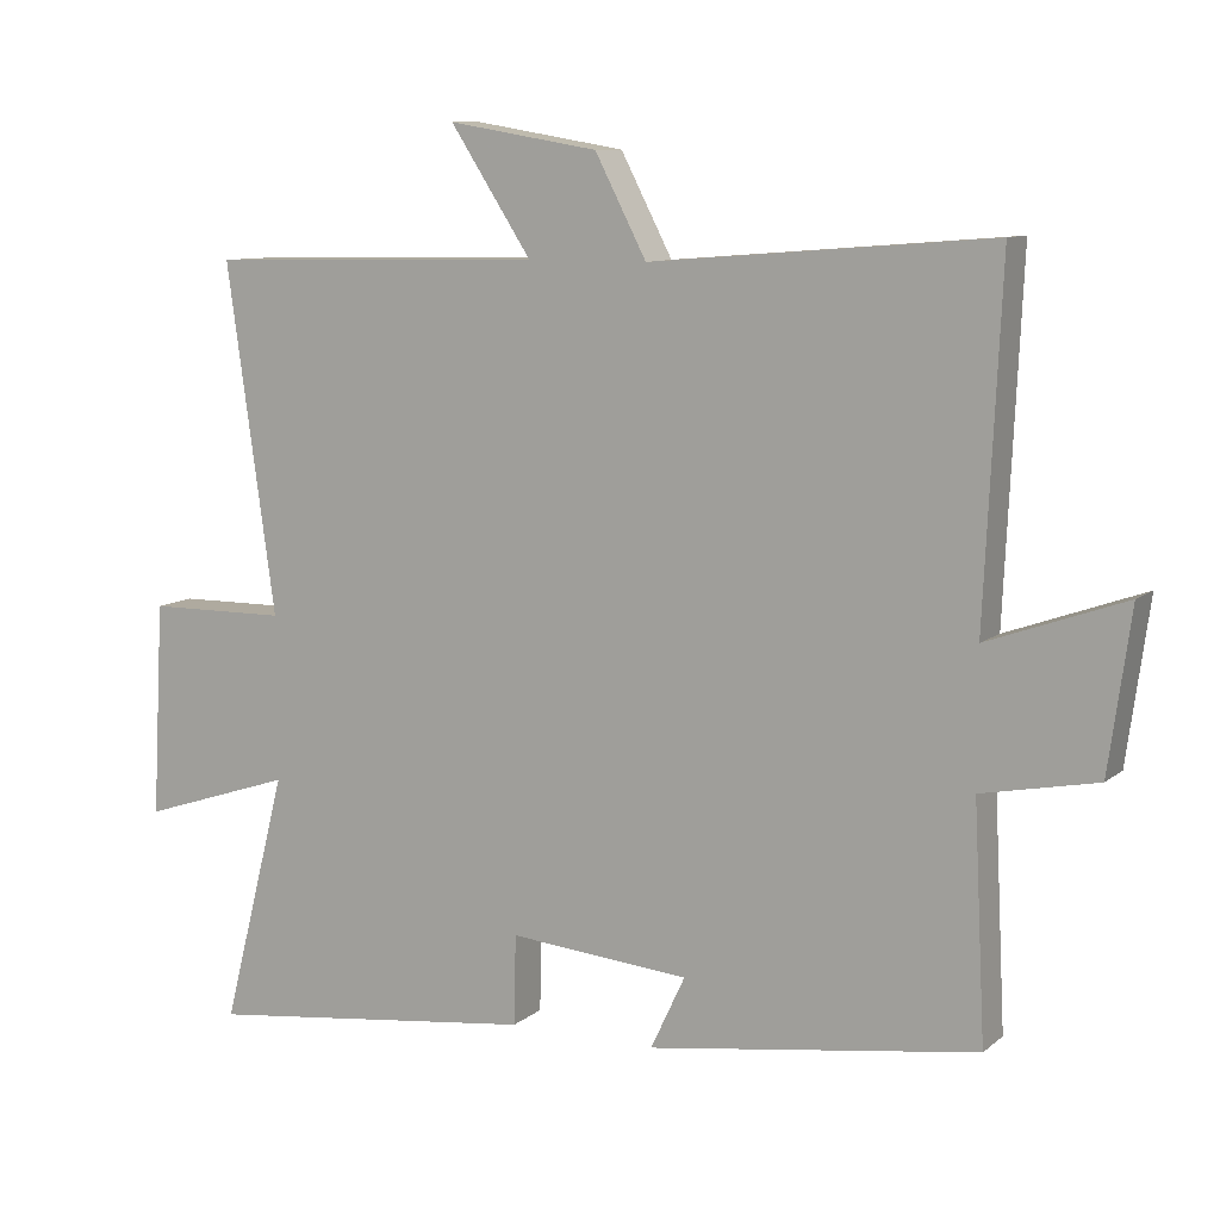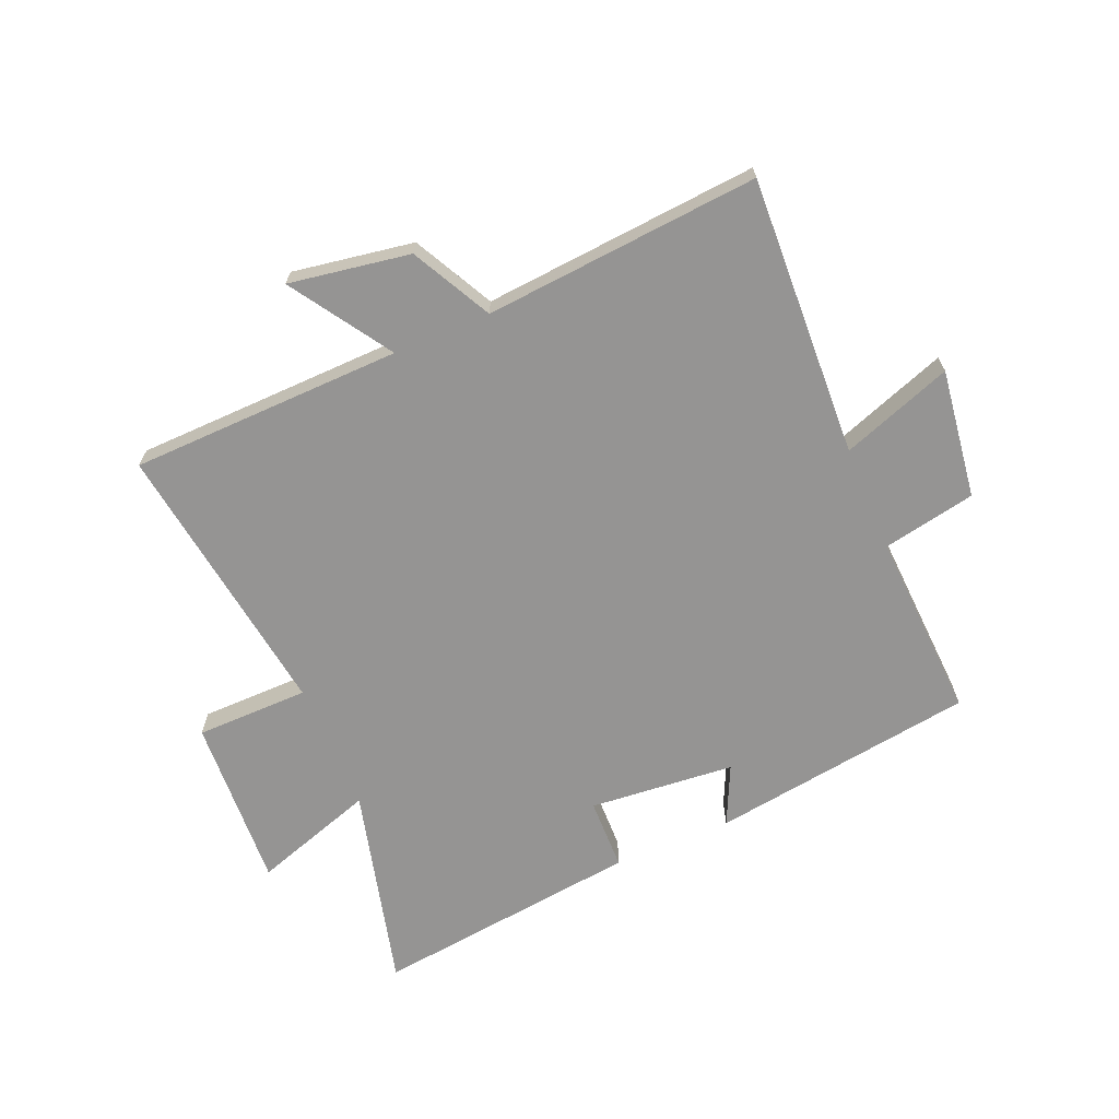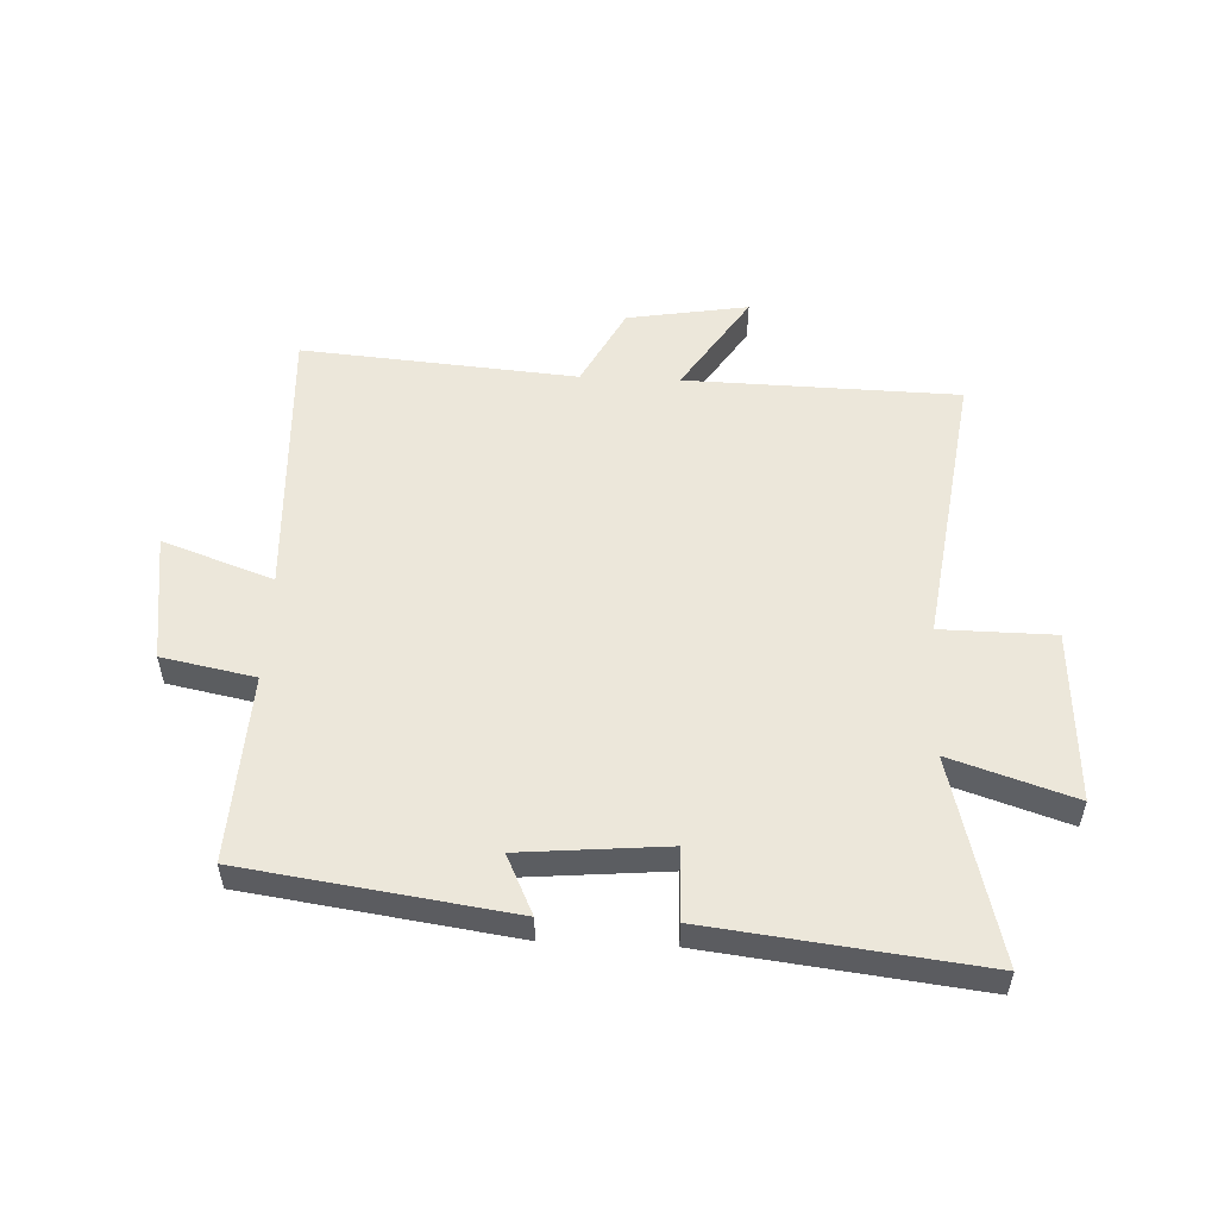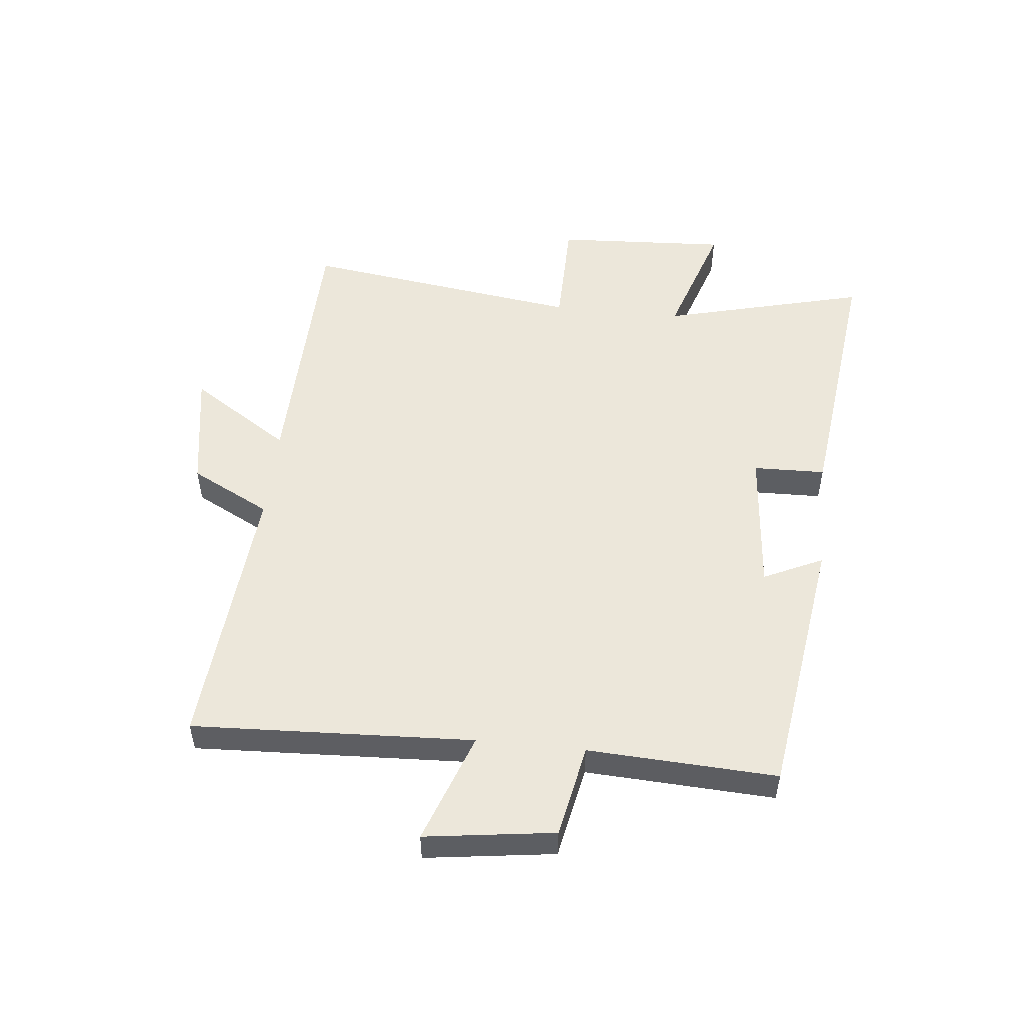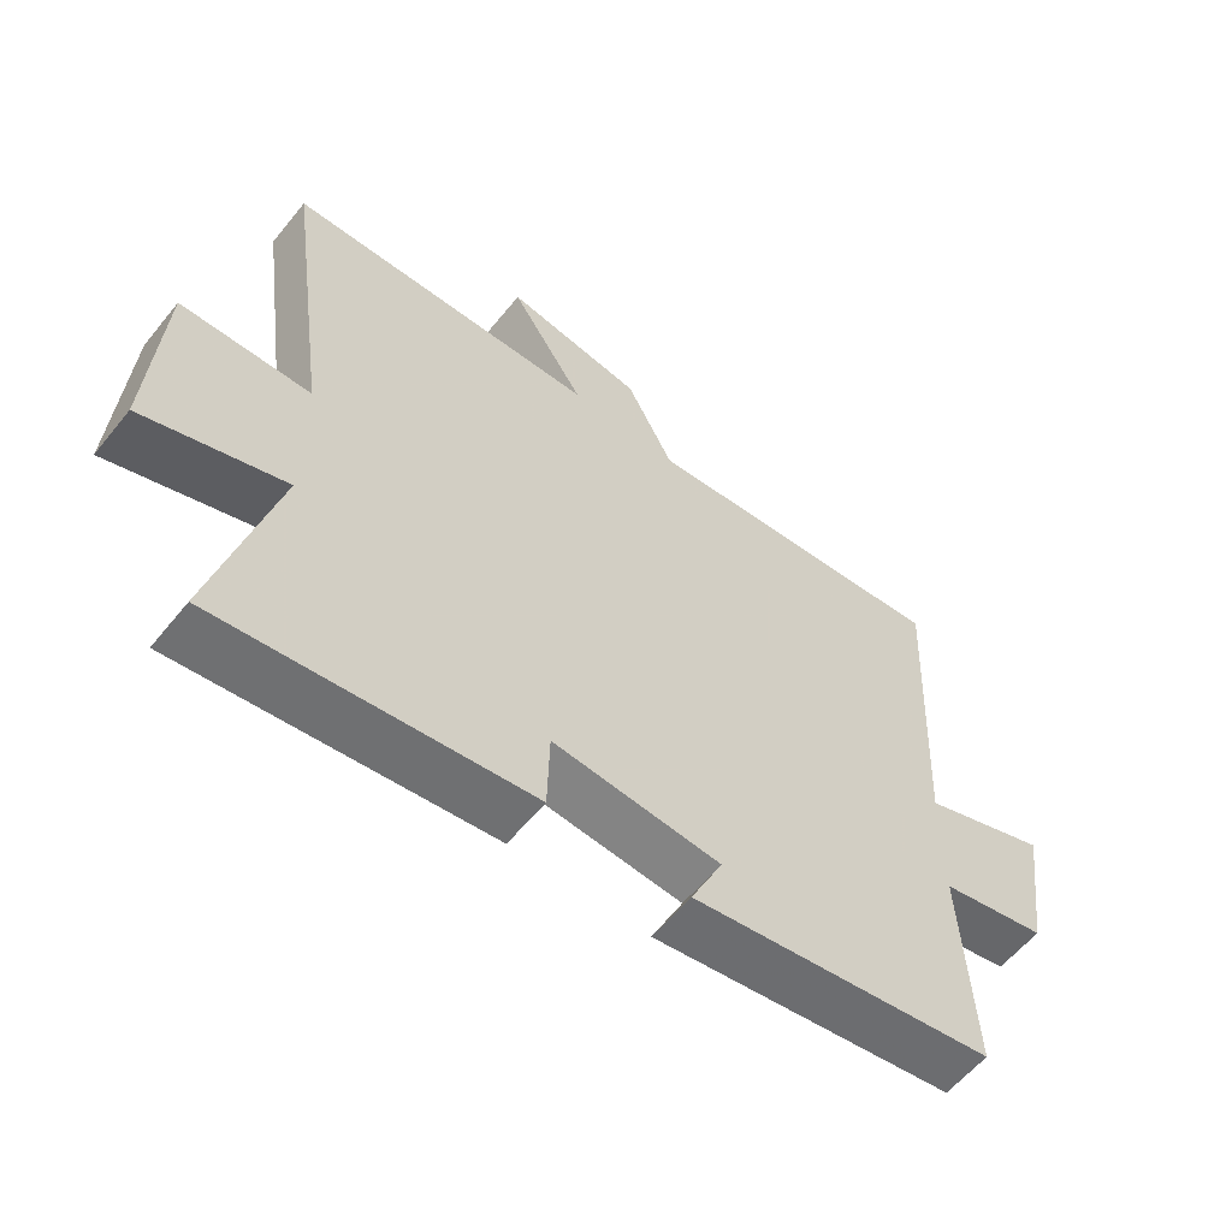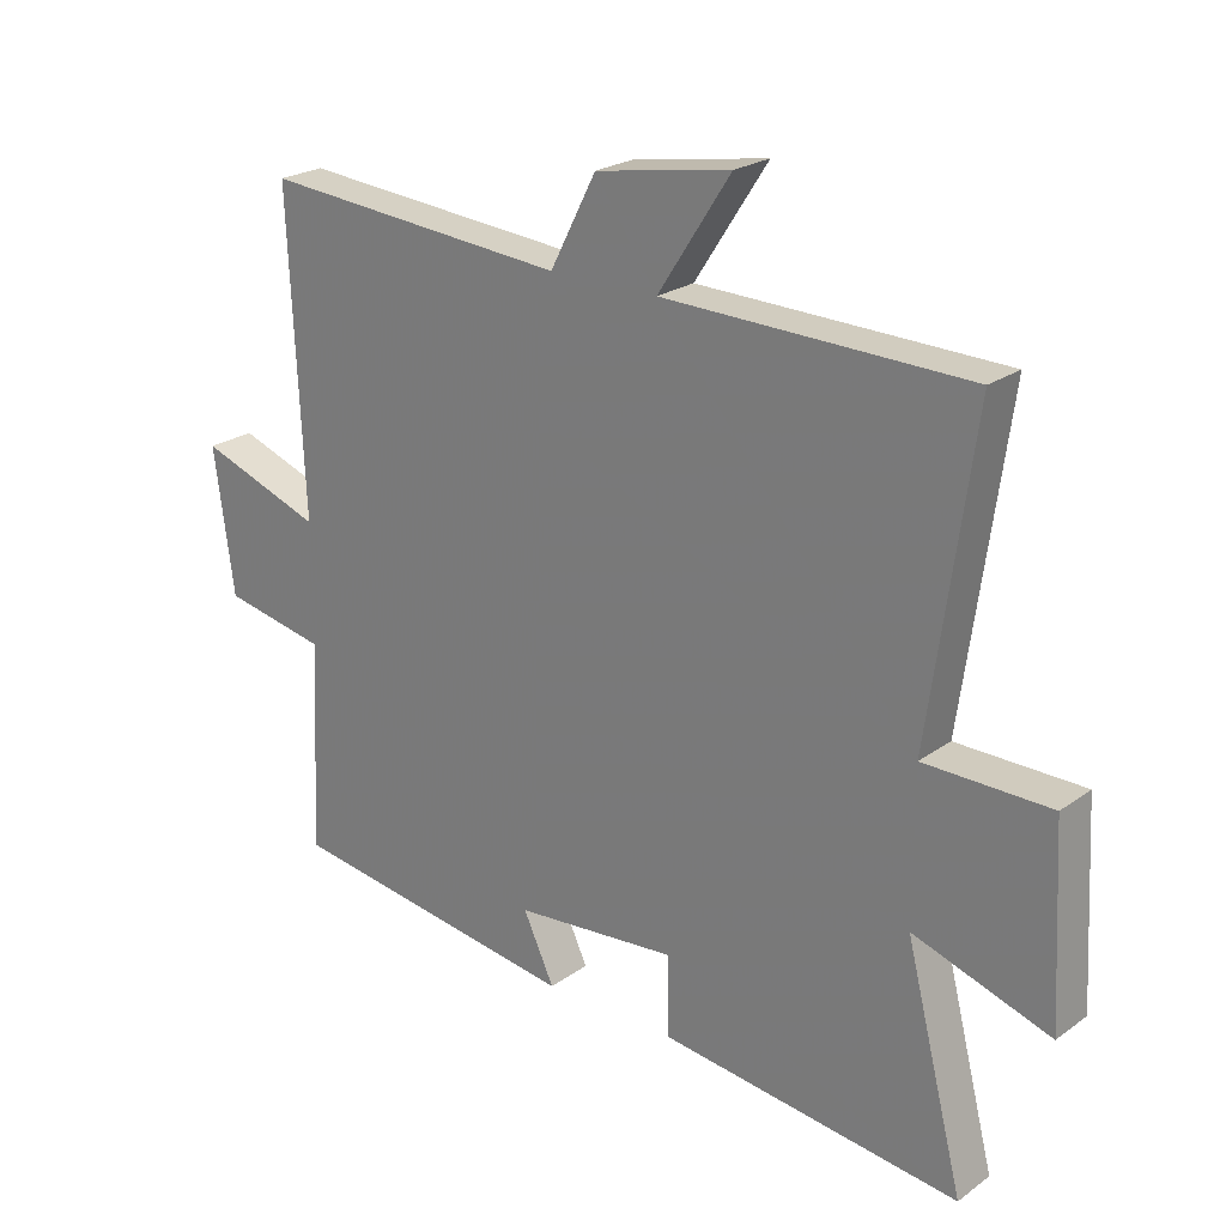
<metadata>
{"format":"obj","ext":"obj","renderer":"f3d","projection":"perspective","resolution":1024,"background":"white","views":[{"elev":9.7,"azim":27.8,"up":"+Z"},{"elev":-67.1,"azim":23.0,"up":"+Y"},{"elev":53.5,"azim":-177.4,"up":"+Y"},{"elev":51.7,"azim":96.0,"up":"+Y"},{"elev":-58.7,"azim":-38.7,"up":"+Z"},{"elev":23.1,"azim":-140.1,"up":"+Z"}]}
</metadata>
<code>
v 0.522 0.07 0.538
v 0.5 0.07 0.064
v 0.687 0.07 0.131
v 0.657 0.07 -0.087
v 0.5 0.07 -0.118
v 0.516 0.07 -0.436
v 0.068 0.07 -0.5
v 0.115 0.07 -0.4
v -0.131 0.07 -0.378
v -0.134 0.07 -0.5
v -0.588 0.07 -0.554
v -0.5 0.07 -0.21
v -0.707 0.07 -0.278
v -0.691 0.07 0.014
v -0.5 0.07 0.016
v -0.566 0.07 0.489
v -0.106 0.07 0.5
v -0.216 0.07 0.669
v -0.012 0.07 0.635
v 0.058 0.07 0.5
v 0.522 0 0.538
v 0.5 0 0.064
v 0.687 0 0.131
v 0.657 0 -0.087
v 0.5 0 -0.118
v 0.516 0 -0.436
v 0.068 0 -0.5
v 0.115 0 -0.4
v -0.131 0 -0.378
v -0.134 0 -0.5
v -0.588 0 -0.554
v -0.5 0 -0.21
v -0.707 0 -0.278
v -0.691 0 0.014
v -0.5 0 0.016
v -0.566 0 0.489
v -0.106 0 0.5
v -0.216 0 0.669
v -0.012 0 0.635
v 0.058 0 0.5
f 17 18 19 20
f 15 16 17 20
f 15 20 1 2
f 12 13 14 15
f 12 15 2
f 9 10 11 12
f 8 9 12 2
f 5 6 7 8
f 5 8 2 3
f 3 4 5
f 40 39 38 37
f 40 37 36 35
f 22 21 40 35
f 35 34 33 32
f 22 35 32
f 32 31 30 29
f 22 32 29 28
f 28 27 26 25
f 23 22 28 25
f 25 24 23
f 1 21 22 2
f 2 22 23 3
f 3 23 24 4
f 4 24 25 5
f 5 25 26 6
f 6 26 27 7
f 7 27 28 8
f 8 28 29 9
f 9 29 30 10
f 10 30 31 11
f 11 31 32 12
f 12 32 33 13
f 13 33 34 14
f 14 34 35 15
f 15 35 36 16
f 16 36 37 17
f 17 37 38 18
f 18 38 39 19
f 19 39 40 20
f 20 40 21 1

</code>
